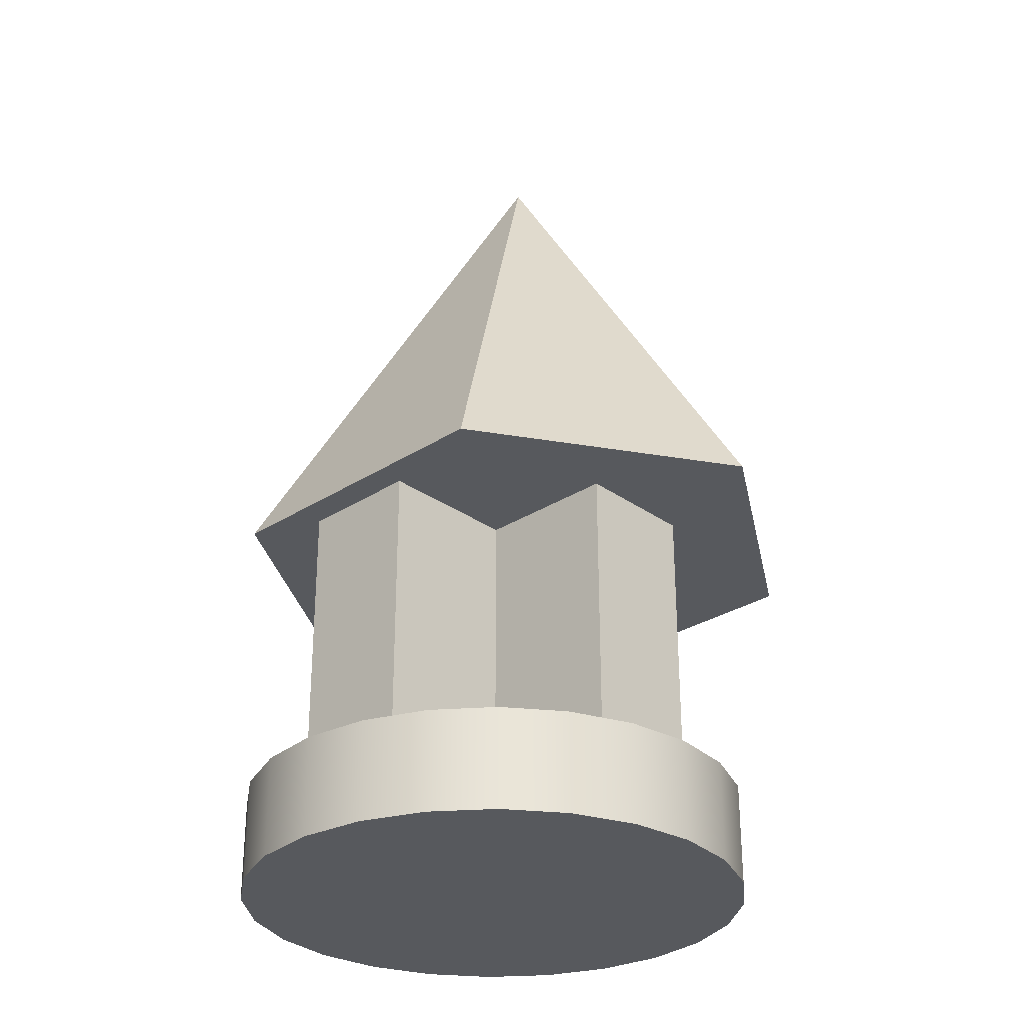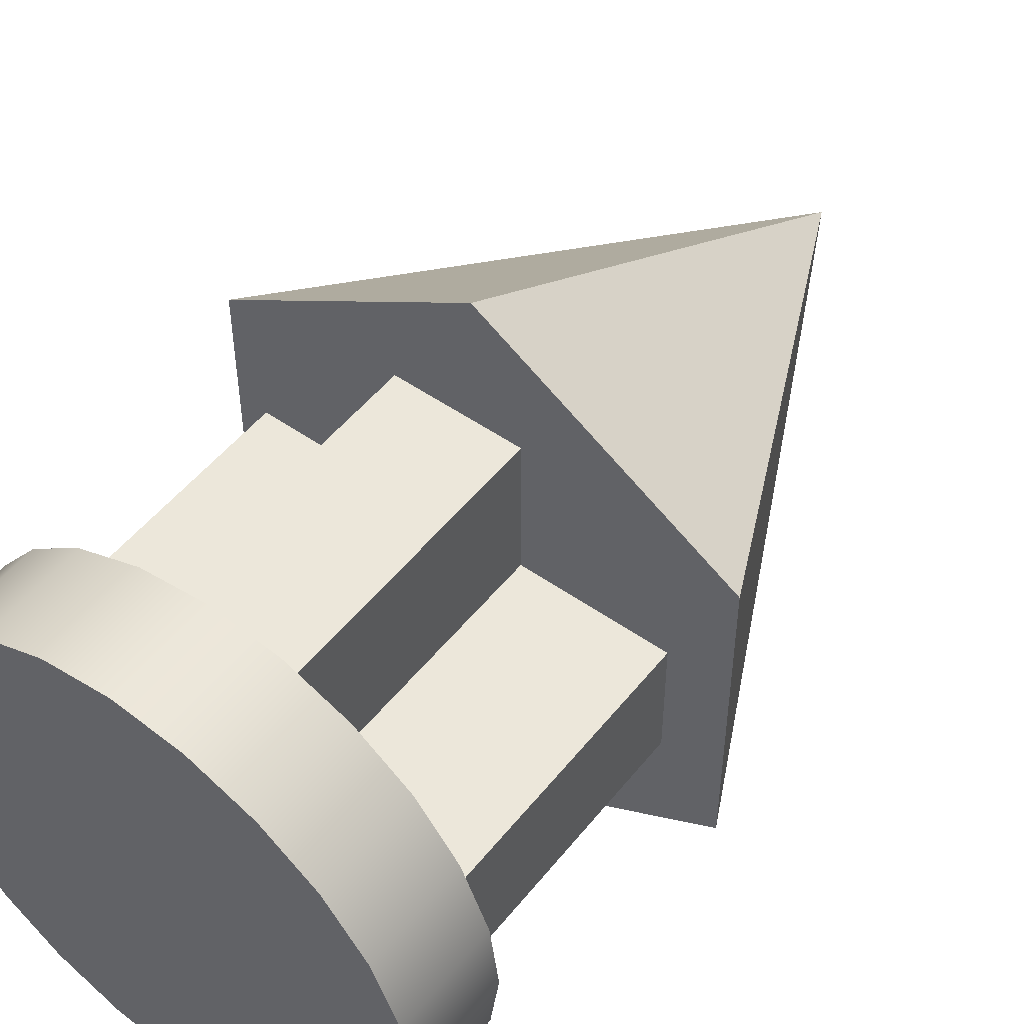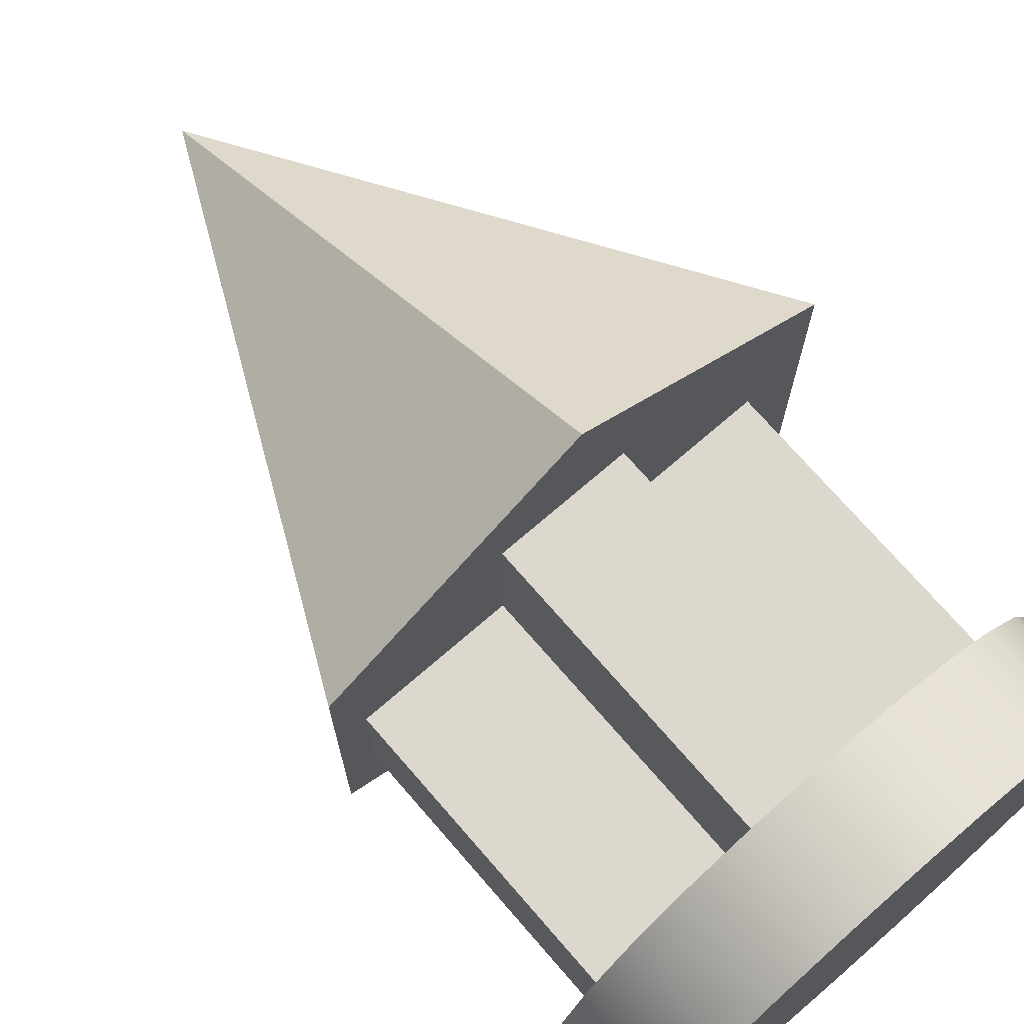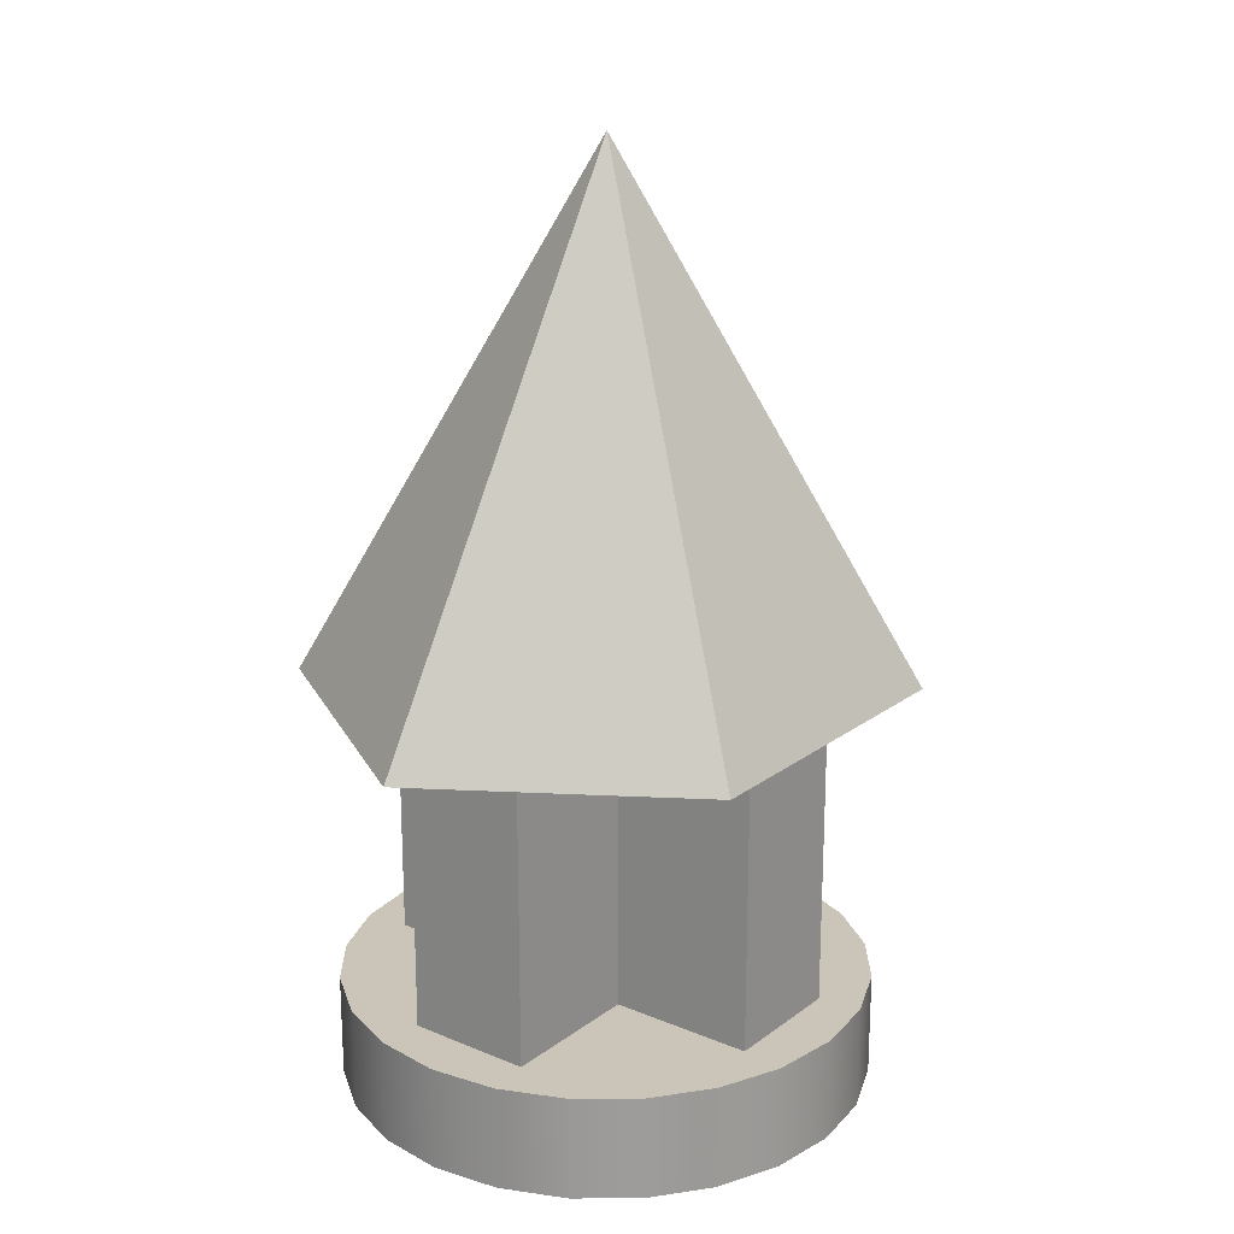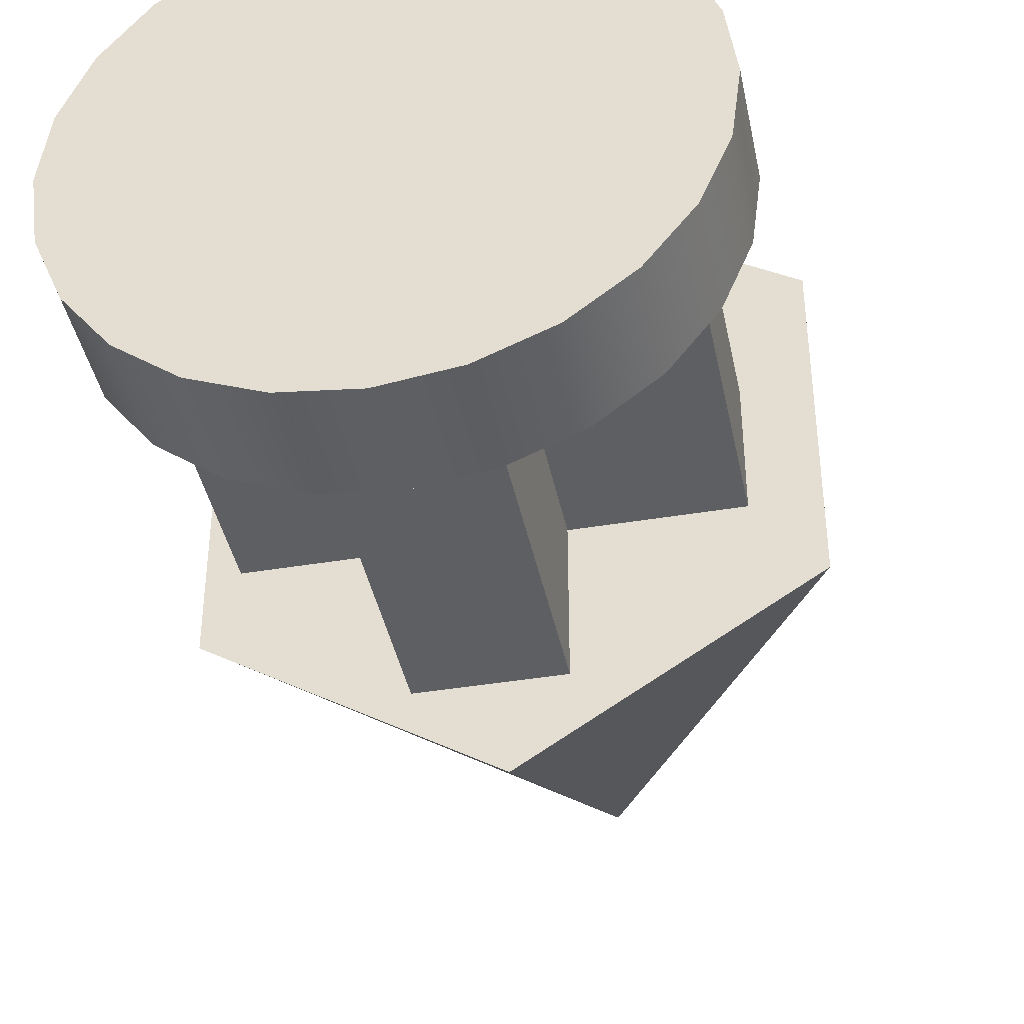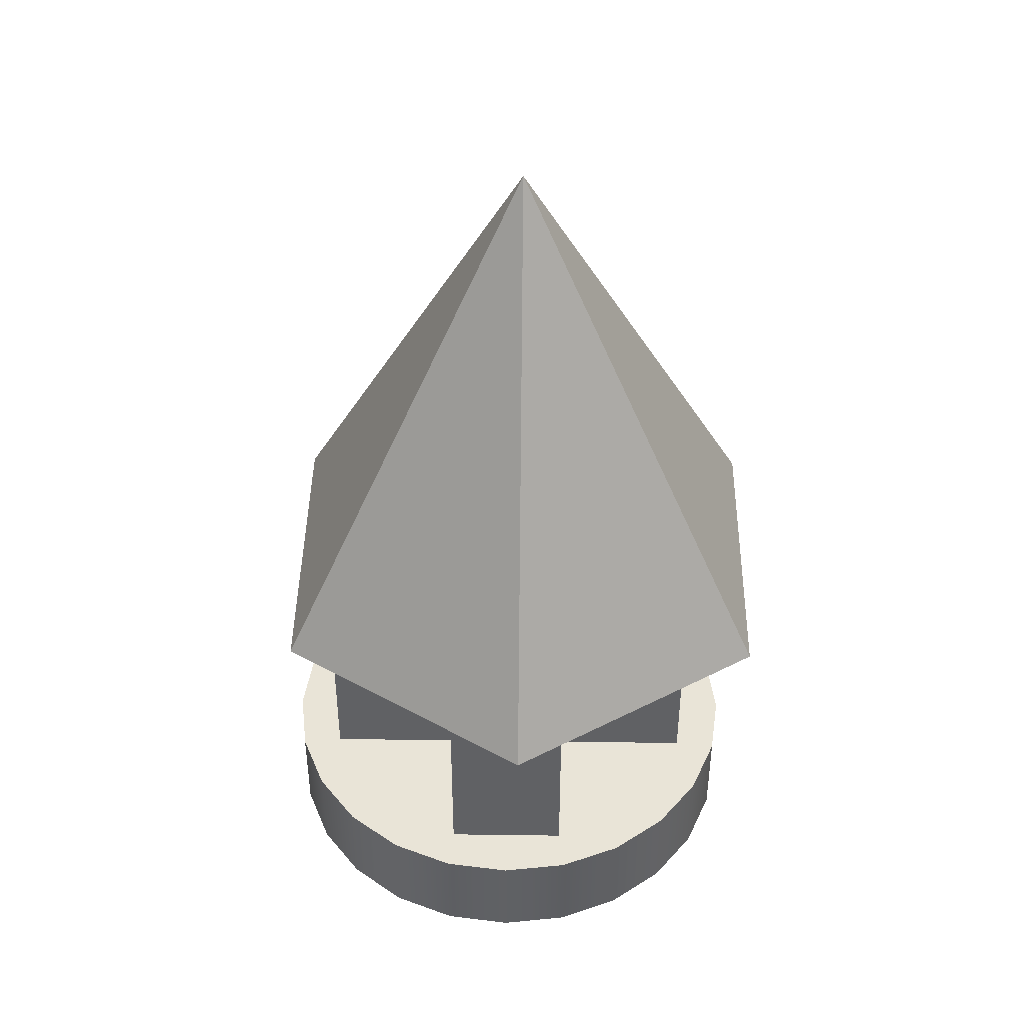
<metadata>
{"format":"obj","ext":"obj","renderer":"f3d","projection":"perspective","resolution":1024,"background":"white","views":[{"elev":-29.5,"azim":-46.5,"up":"+Y"},{"elev":50.9,"azim":37.3,"up":"+Z"},{"elev":72.3,"azim":-40.9,"up":"+Z"},{"elev":20.3,"azim":-142.8,"up":"+Y"},{"elev":-41.3,"azim":11.5,"up":"+Z"},{"elev":43.3,"azim":0.9,"up":"+Y"}]}
</metadata>
<code>
g mergedBlocks
v 0.5075 -0.125 0.3048
v 0.5075 -0.125 -0.3048
v 0.0215 -0.125 0.6097
v 0.0215 -0.125 -0.6097
v -0.4645 -0.125 0.3048
v -0.4645 -0.125 -0.3048
v 0.0215 0.875 0
v -0.1275 -0.875 0.0754
v -0.1275 -0.875 -0.1646
v -0.4075 -0.875 0.0754
v -0.4075 -0.875 -0.1646
v -0.1275 -0.875 -0.4446
v -0.1275 -0.875 0.3554
v 0.1125 -0.875 -0.4446
v 0.1125 -0.875 -0.1646
v 0.1125 -0.875 0.0754
v 0.1125 -0.875 0.3554
v 0.3925 -0.875 -0.1646
v 0.3925 -0.875 0.0754
v -0.4075 -0.119 -0.1646
v -0.4075 -0.119 0.0754
v 0.1125 -0.119 -0.4446
v -0.1275 -0.119 -0.4446
v 0.1125 -0.119 0.3554
v -0.1275 -0.119 0.3554
v 0.3925 -0.119 -0.1646
v 0.3925 -0.119 0.0754
v -0.1275 -0.119 -0.1646
v -0.1275 -0.119 0.0754
v 0.1125 -0.119 0.0754
v 0.1125 -0.119 -0.1646
v 0.4255 -0.677 -0.2946
v 0.4255 -0.875 -0.2946
v 0.4755 -0.677 -0.174
v 0.4755 -0.875 -0.174
v 0.4925 -0.677 -0.0446
v 0.4925 -0.875 -0.0446
v 0.4755 -0.677 0.08481
v 0.4755 -0.875 0.08481
v 0.4255 -0.677 0.2054
v 0.4255 -0.875 0.2054
v 0.3461 -0.875 -0.3982
v 0.3461 -0.677 -0.3982
v 0.3461 -0.677 0.309
v 0.3461 -0.875 0.309
v 0.2425 -0.875 0.3884
v 0.2425 -0.677 0.3884
v 0.1219 -0.875 0.4384
v 0.1219 -0.677 0.4384
v -0.0075 -0.875 0.4554
v -0.0075 -0.677 0.4554
v -0.1369 -0.875 0.4384
v -0.1369 -0.677 0.4384
v 0.2425 -0.677 -0.4776
v 0.2425 -0.875 -0.4776
v 0.1219 -0.677 -0.5276
v 0.1219 -0.875 -0.5276
v -0.0075 -0.677 -0.5446
v -0.0075 -0.875 -0.5446
v -0.1369 -0.677 -0.5276
v -0.1369 -0.875 -0.5276
v -0.2575 -0.875 0.3884
v -0.2575 -0.677 0.3884
v -0.3611 -0.875 0.309
v -0.3611 -0.677 0.309
v -0.4405 -0.677 0.2054
v -0.4405 -0.875 0.2054
v -0.4905 -0.677 0.08481
v -0.4905 -0.875 0.08481
v -0.5075 -0.677 -0.0446
v -0.5075 -0.875 -0.0446
v -0.4905 -0.677 -0.174
v -0.4905 -0.875 -0.174
v -0.4405 -0.677 -0.2946
v -0.4405 -0.875 -0.2946
v -0.3611 -0.677 -0.3982
v -0.3611 -0.875 -0.3982
v -0.2575 -0.875 -0.4776
v -0.2575 -0.677 -0.4776
f 3 2 1
f 2 3 4
f 4 3 5
f 4 5 6
f 7 4 6
f 7 2 4
f 1 2 7
f 7 3 1
f 7 5 3
f 5 7 6
f 10 9 8
f 9 10 11
f 12 8 9
f 12 13 8
f 14 13 12
f 15 13 14
f 16 13 15
f 13 16 17
f 18 16 15
f 16 18 19
f 10 20 11
f 20 10 21
f 12 22 14
f 22 12 23
f 24 13 17
f 13 24 25
f 27 18 26
f 18 27 19
f 20 29 28
f 29 20 21
f 25 28 29
f 25 23 28
f 24 23 25
f 30 23 24
f 31 23 30
f 23 31 22
f 30 26 31
f 26 30 27
f 13 29 8
f 29 13 25
f 29 10 8
f 10 29 21
f 27 16 19
f 16 27 30
f 24 16 30
f 16 24 17
f 31 14 22
f 14 31 15
f 31 18 15
f 18 31 26
f 20 9 11
f 9 20 28
f 9 23 12
f 23 9 28
f 34 33 32
f 33 34 35
f 36 35 34
f 35 36 37
f 38 37 36
f 37 38 39
f 40 39 38
f 39 40 41
f 42 32 33
f 32 42 43
f 44 41 40
f 41 44 45
f 44 46 45
f 46 44 47
f 47 48 46
f 48 47 49
f 49 50 48
f 50 49 51
f 51 52 50
f 52 51 53
f 42 54 43
f 54 42 55
f 55 56 54
f 56 55 57
f 57 58 56
f 58 57 59
f 59 60 58
f 60 59 61
f 53 62 52
f 62 53 63
f 63 64 62
f 64 63 65
f 66 64 65
f 64 66 67
f 68 67 66
f 67 68 69
f 70 69 68
f 69 70 71
f 72 71 70
f 71 72 73
f 74 73 72
f 73 74 75
f 76 75 74
f 75 76 77
f 76 78 77
f 78 76 79
f 79 61 78
f 61 79 60
f 39 35 37
f 35 39 33
f 33 39 41
f 33 41 42
f 42 41 45
f 42 45 55
f 55 45 46
f 55 46 57
f 57 46 48
f 57 48 50
f 57 50 59
f 59 50 52
f 59 52 61
f 61 52 78
f 78 52 62
f 78 62 77
f 77 62 64
f 77 64 75
f 75 64 67
f 75 67 73
f 73 67 69
f 73 69 71
f 34 38 36
f 38 34 32
f 38 32 40
f 40 32 43
f 40 43 44
f 44 43 54
f 44 54 47
f 47 54 56
f 47 56 49
f 49 56 58
f 49 58 51
f 51 58 60
f 51 60 53
f 53 60 79
f 53 79 63
f 63 79 76
f 63 76 65
f 65 76 74
f 65 74 66
f 66 74 72
f 66 72 68
f 68 72 70

</code>
